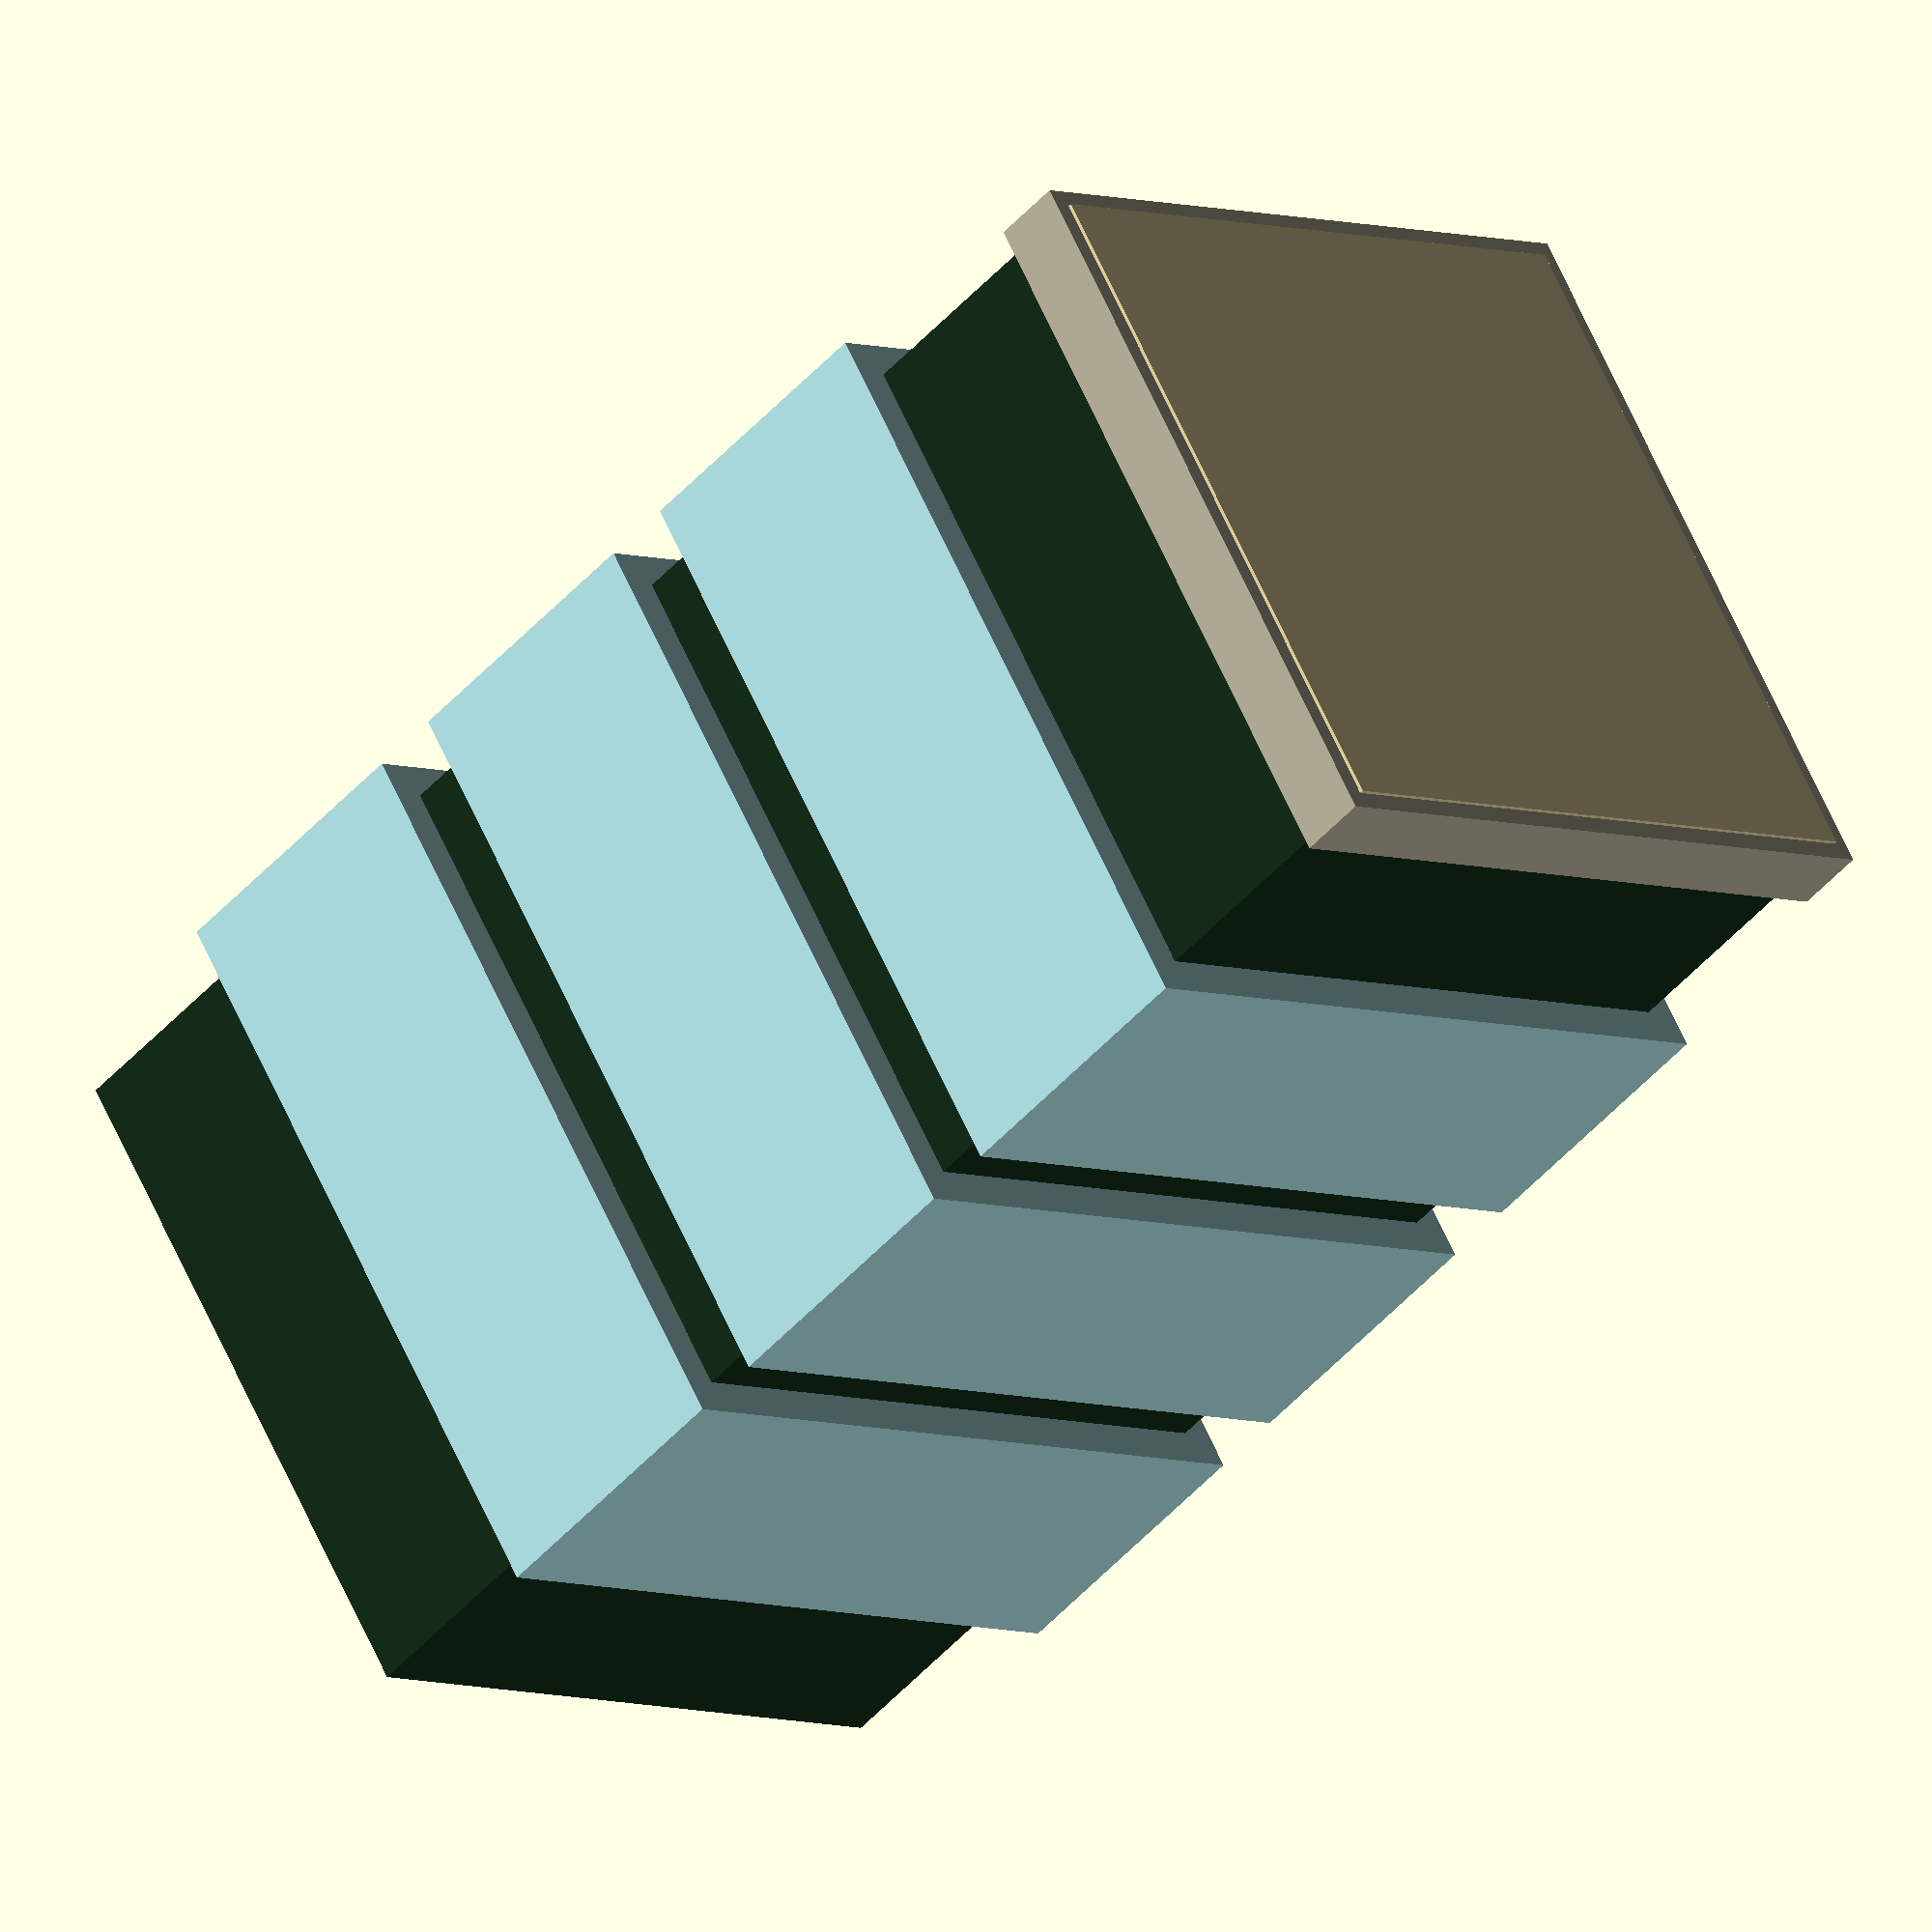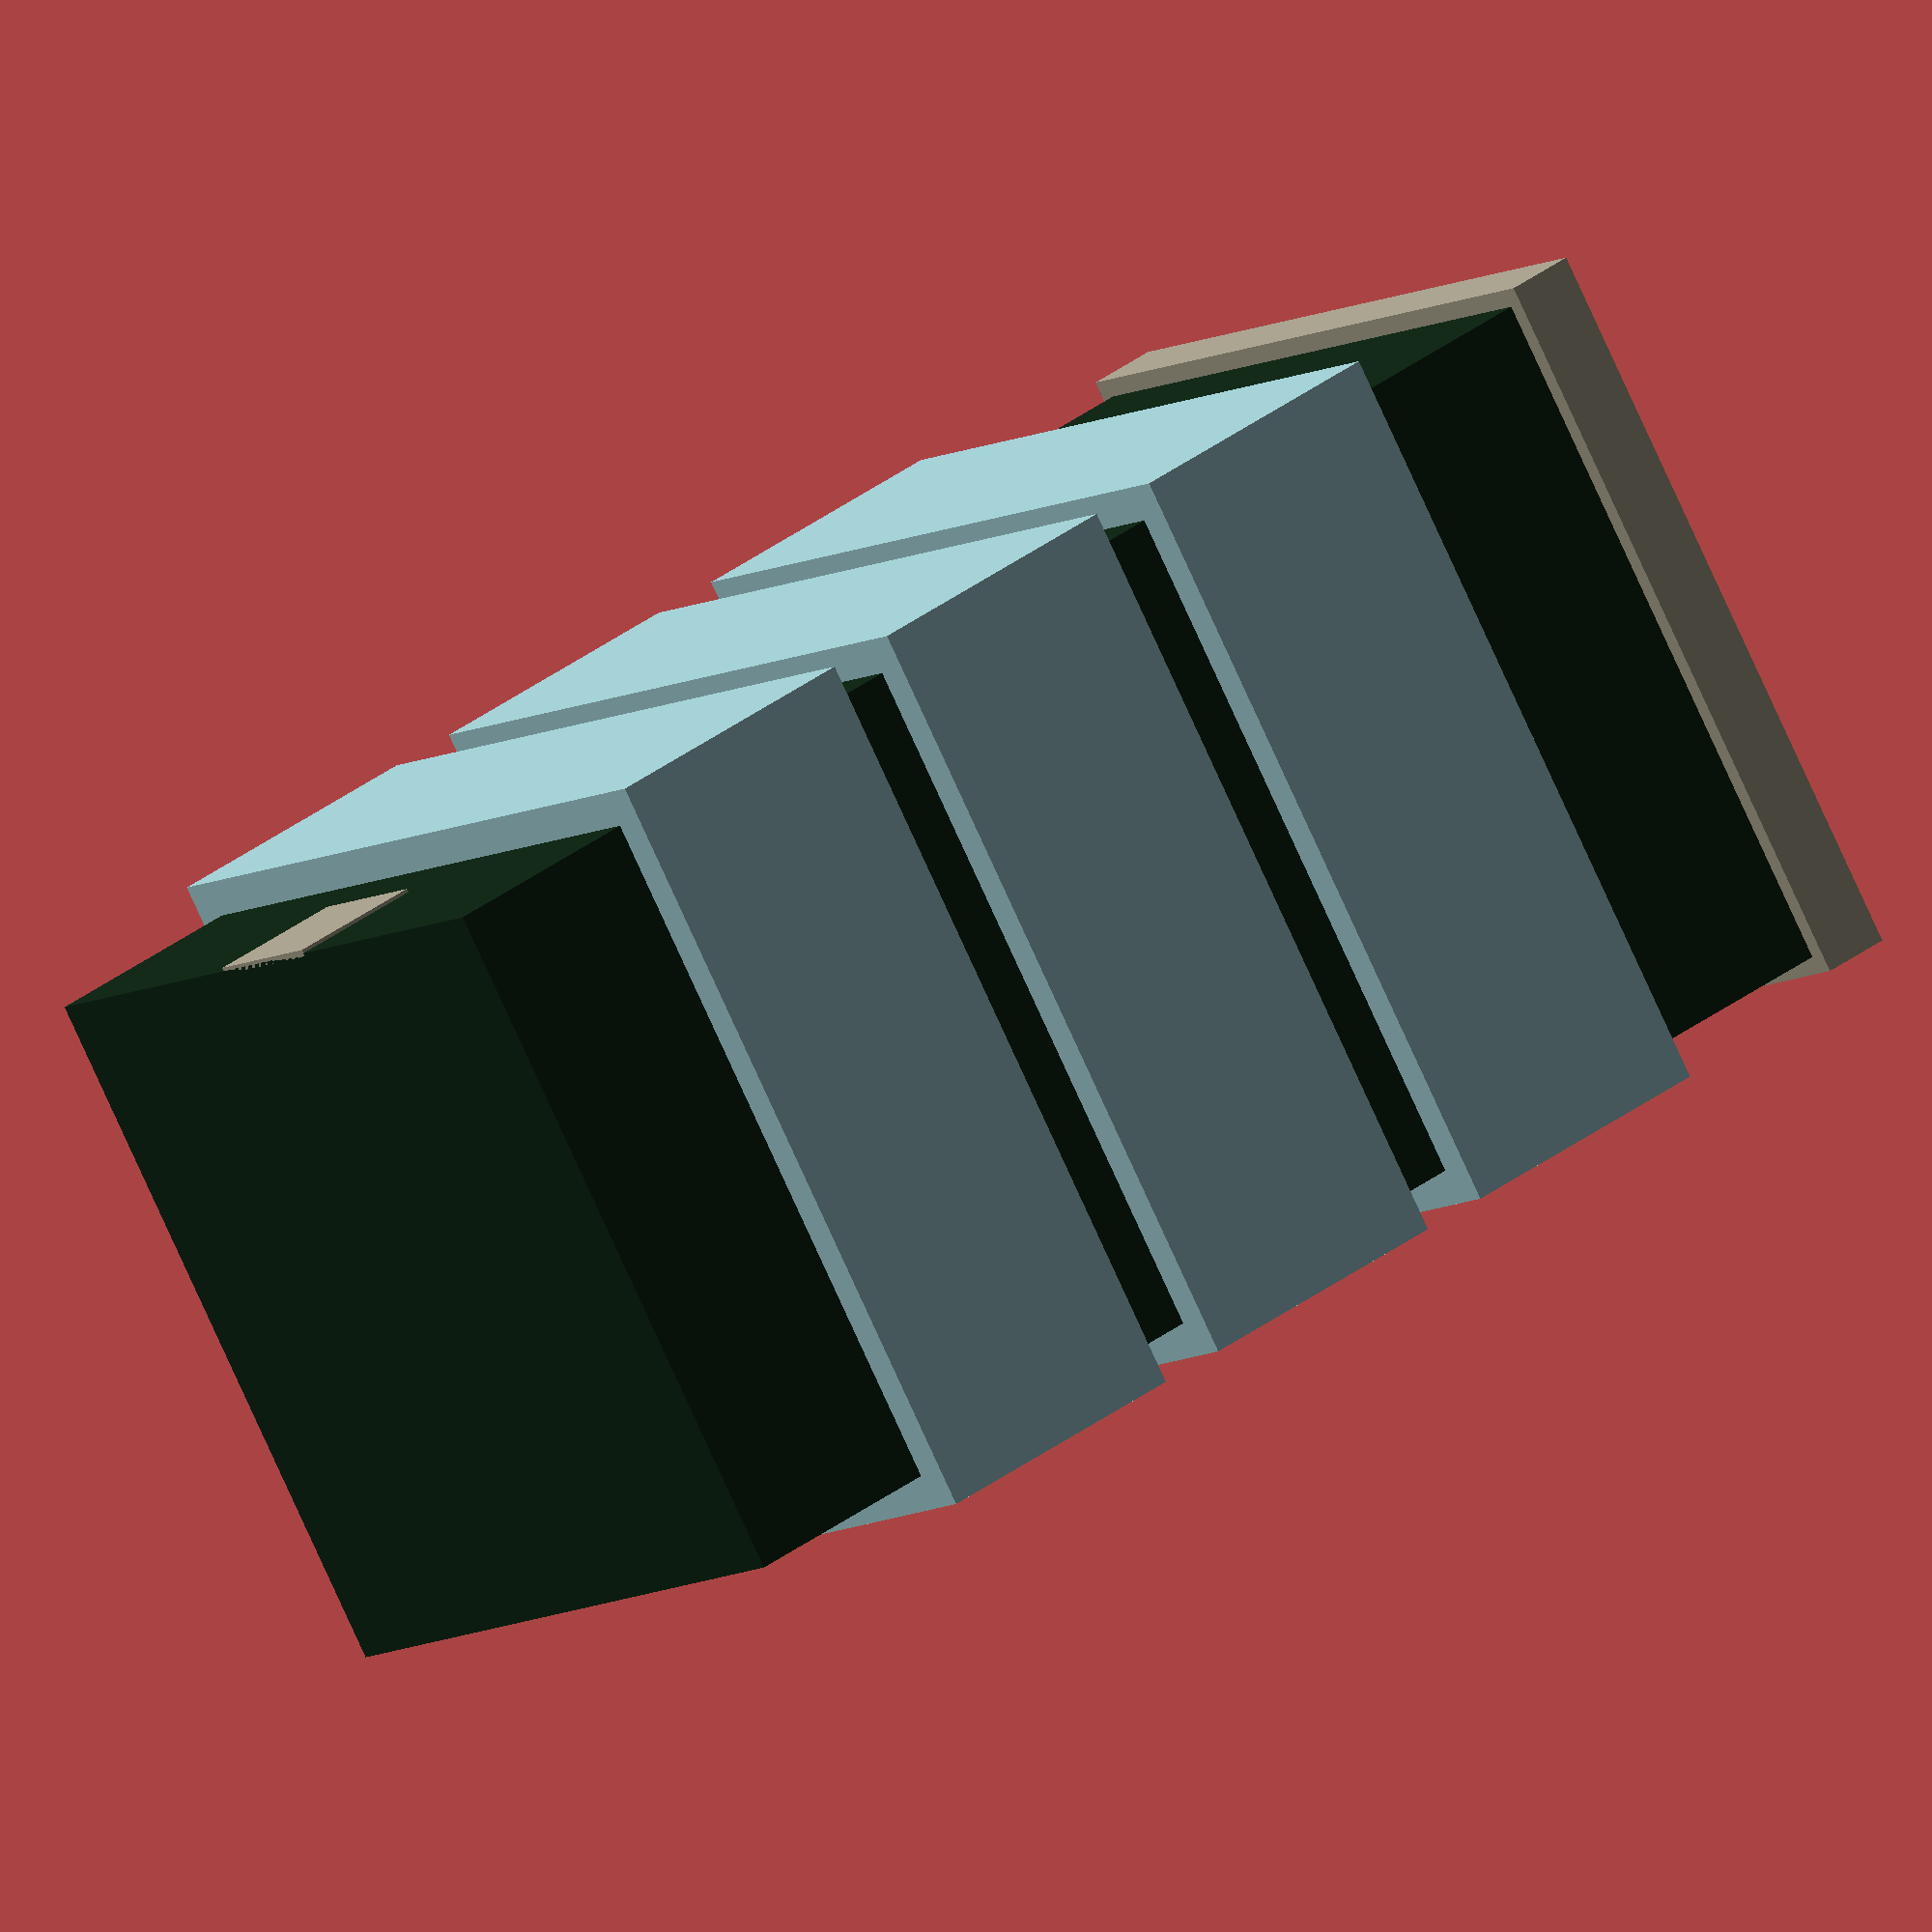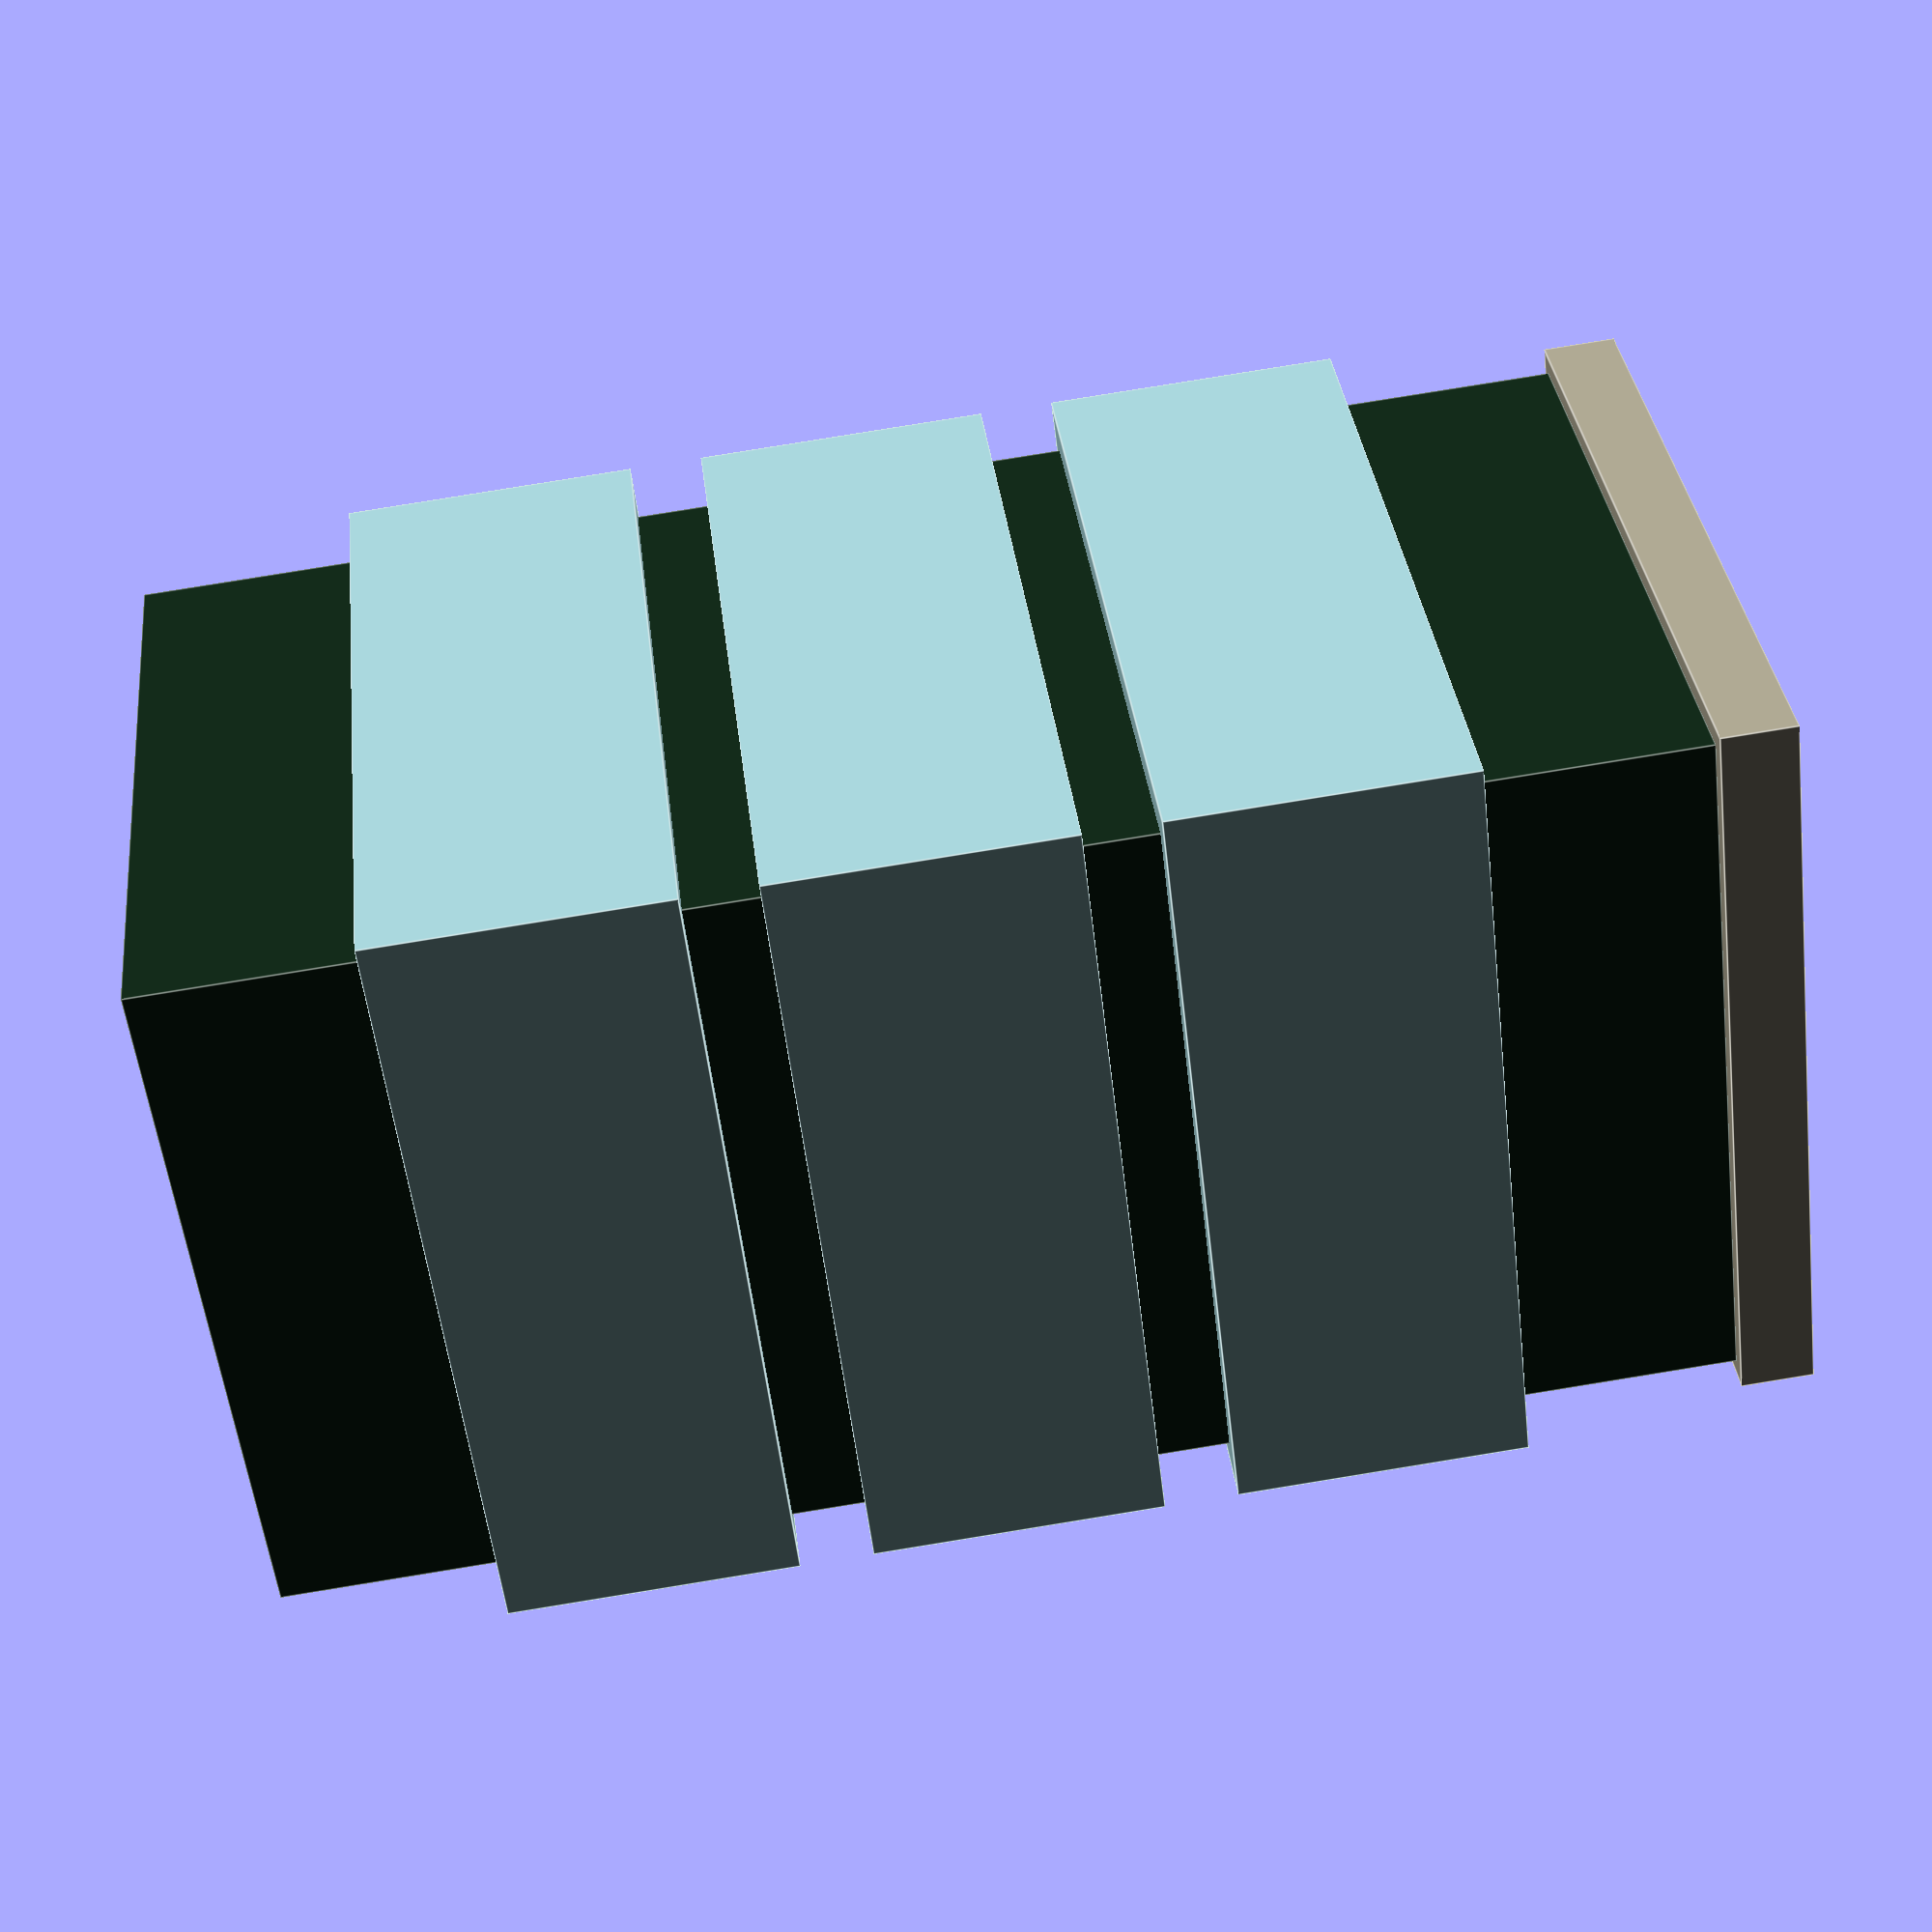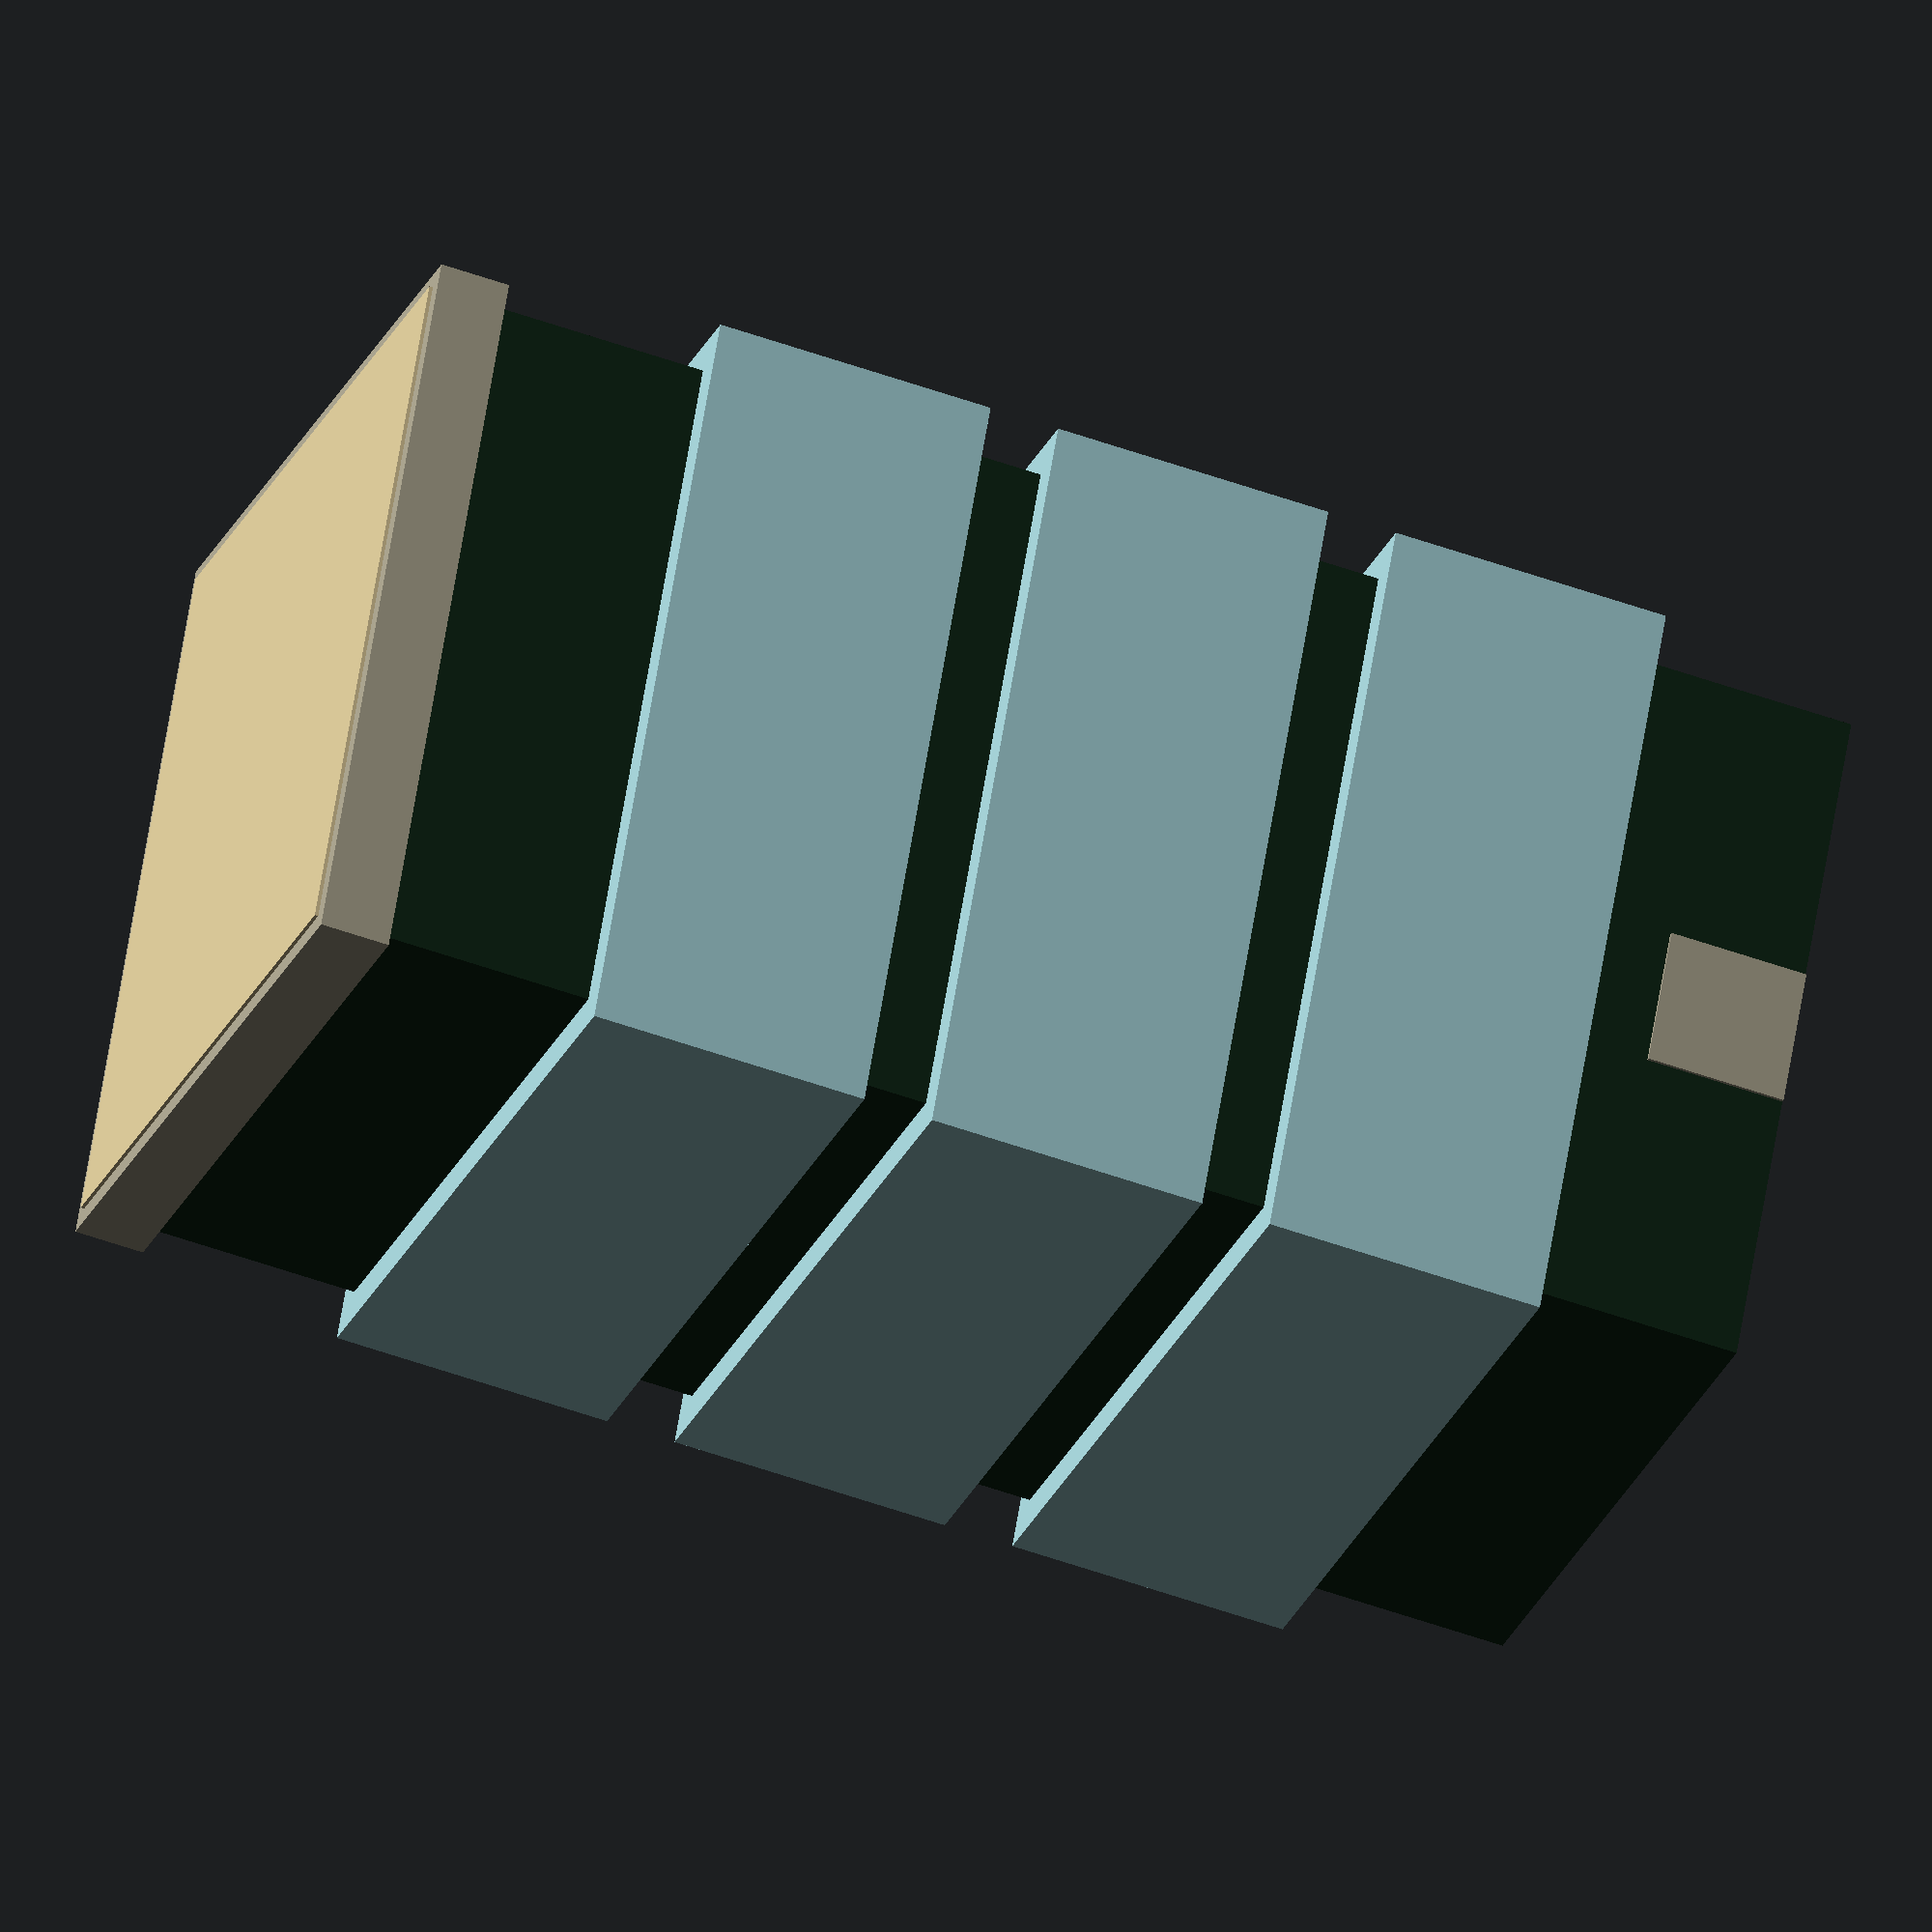
<openscad>
module Building_01(){

    union(){
        color("#132919")
        cube([10,10,20],center=true);

        translate([0,0,10.5])
        color("#a59f8b")
        cube([10.5,10.5,1],center=true);

        translate([0,0,11])
        color("#d1c093")
        cube([10,10,0.1],center=true);

        color("#a59f8b")
        translate([0,-5,-9])
        cube([2,0.1,2],center=true);

        translate([0,0,5])
        color("#9fcbd0")
        cube([11,11,4],center=true);

        translate([0,0,-5]){
        color("#9fcbd0")
        cube([11,11,4],center=true);
        }

        translate([0,0,0]){
        color("#9fcbd0")
        cube([11,11,4],center=true);
        }

    }

}

Building_01();
</openscad>
<views>
elev=49.2 azim=238.4 roll=320.2 proj=o view=wireframe
elev=322.3 azim=217.1 roll=226.4 proj=o view=solid
elev=98.5 azim=226.7 roll=279.2 proj=p view=edges
elev=233.0 azim=116.1 roll=111.1 proj=o view=wireframe
</views>
